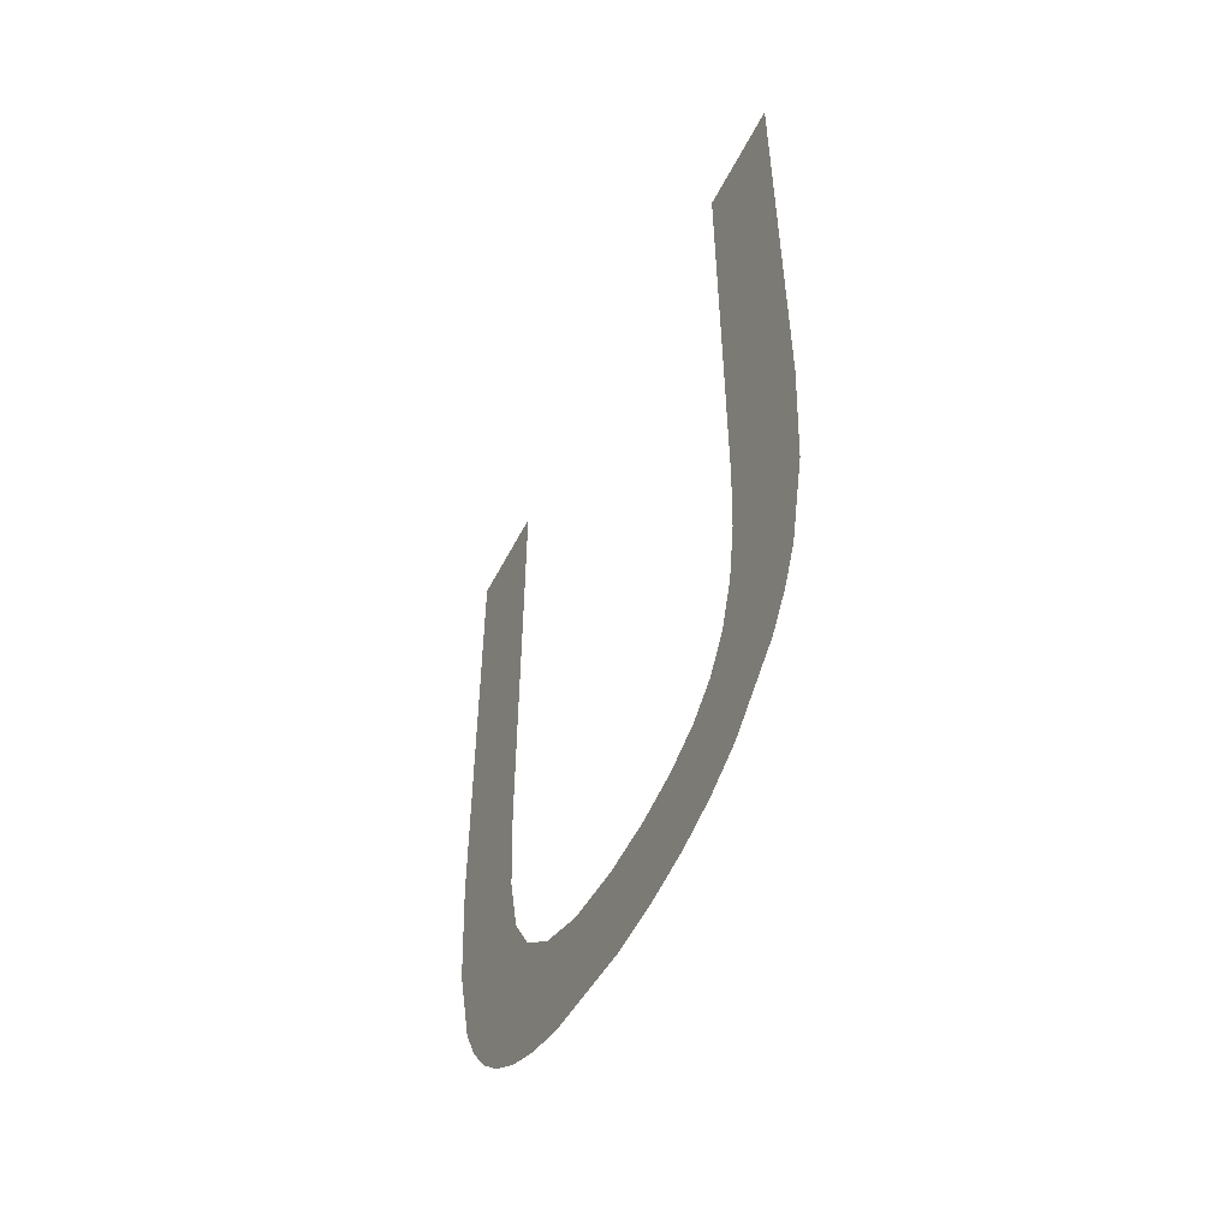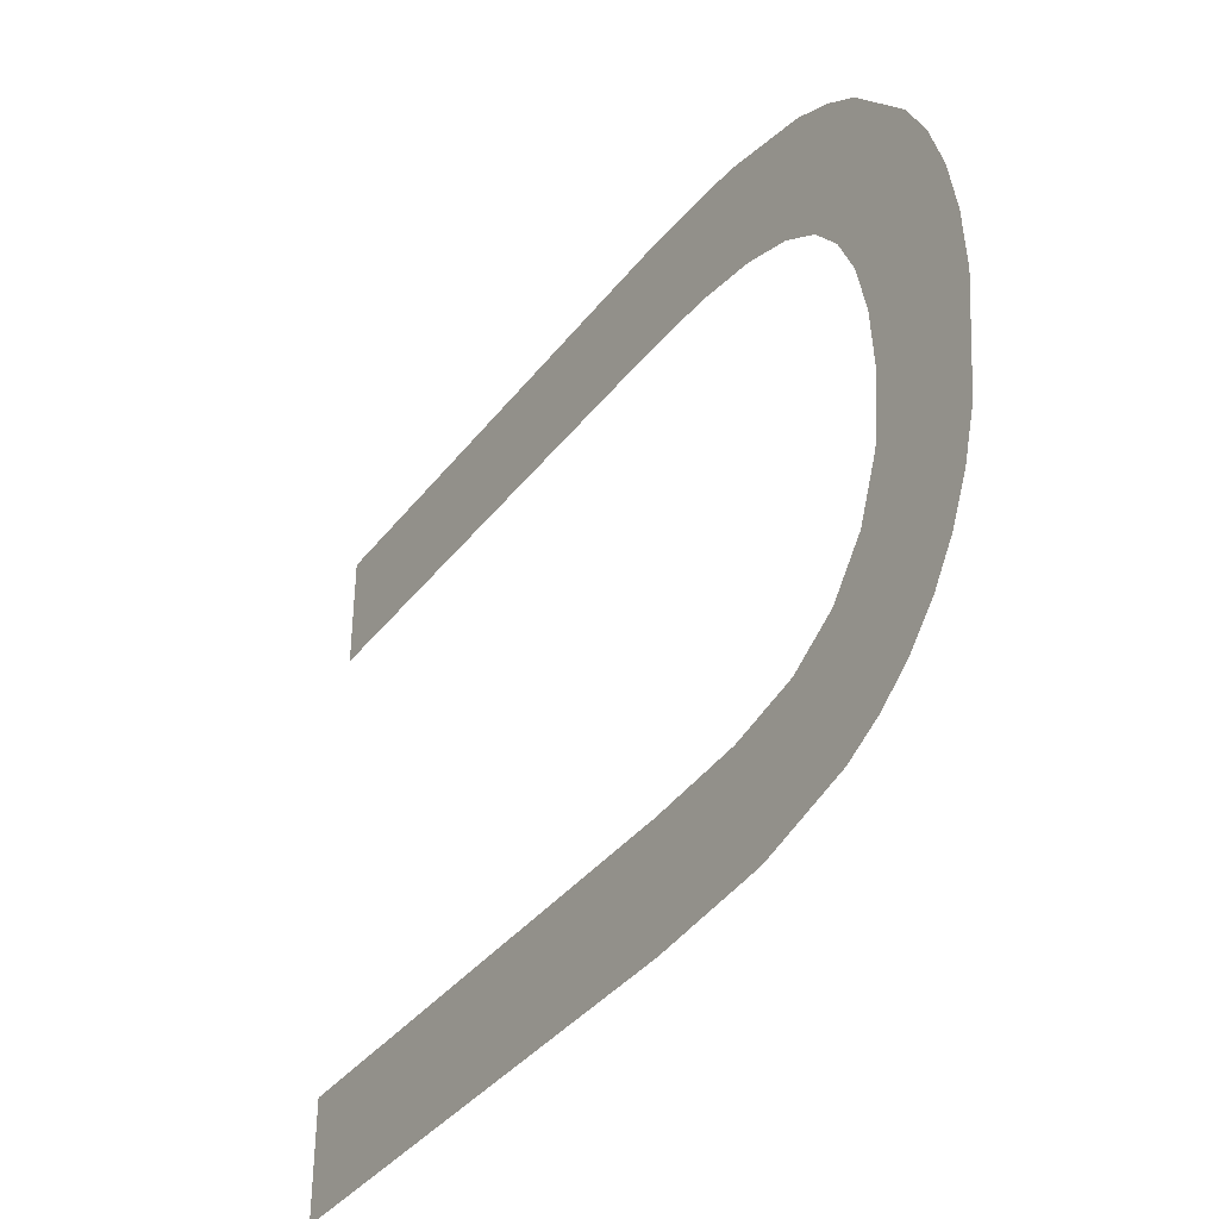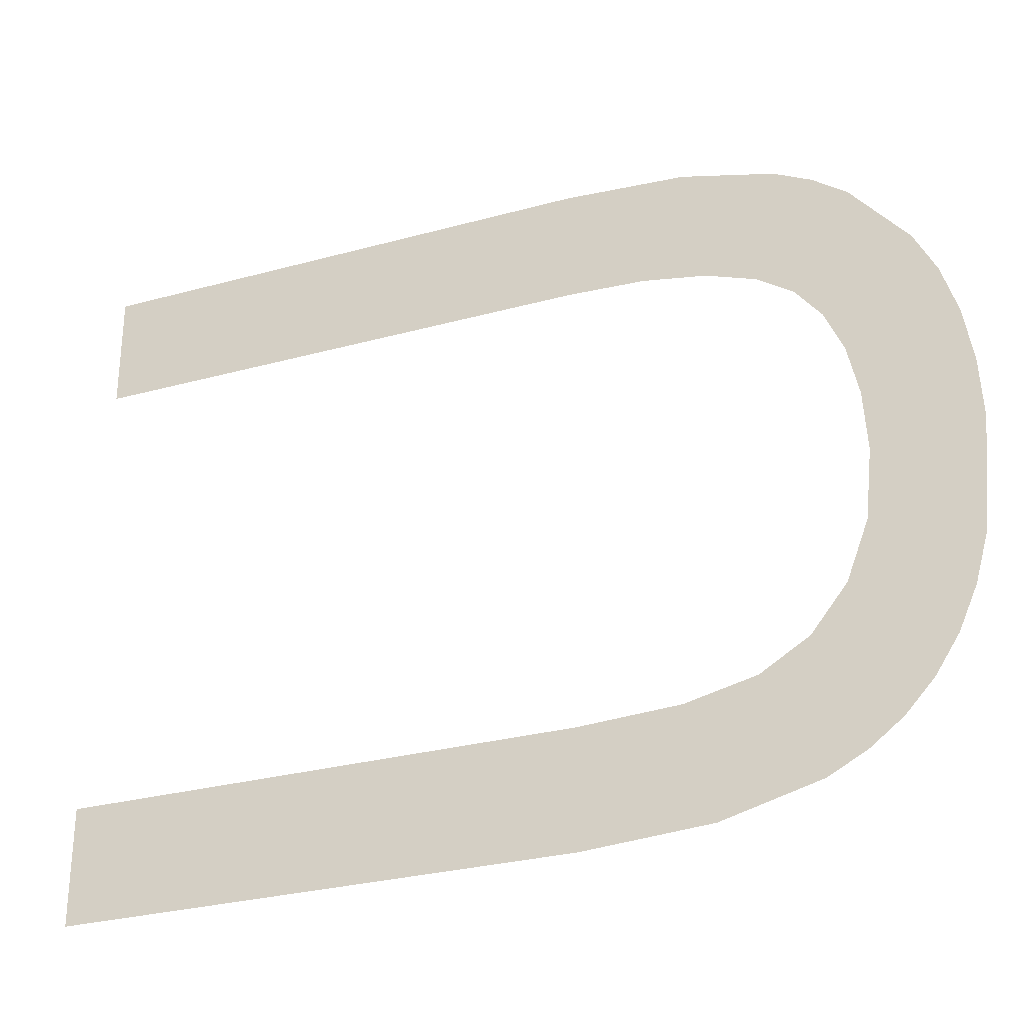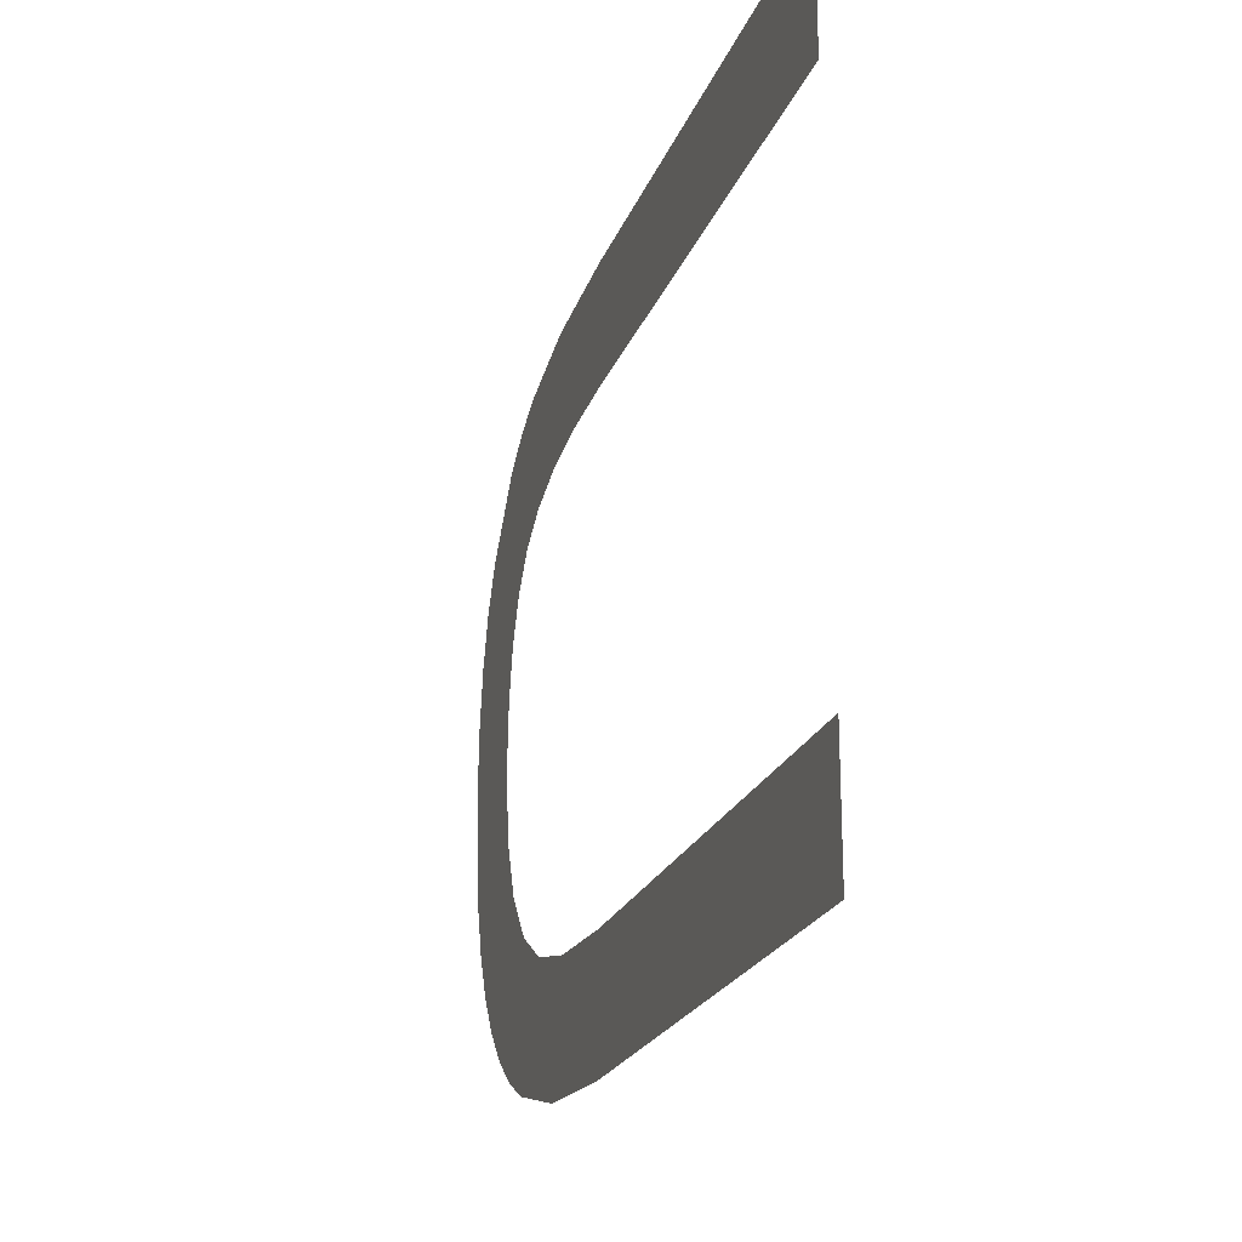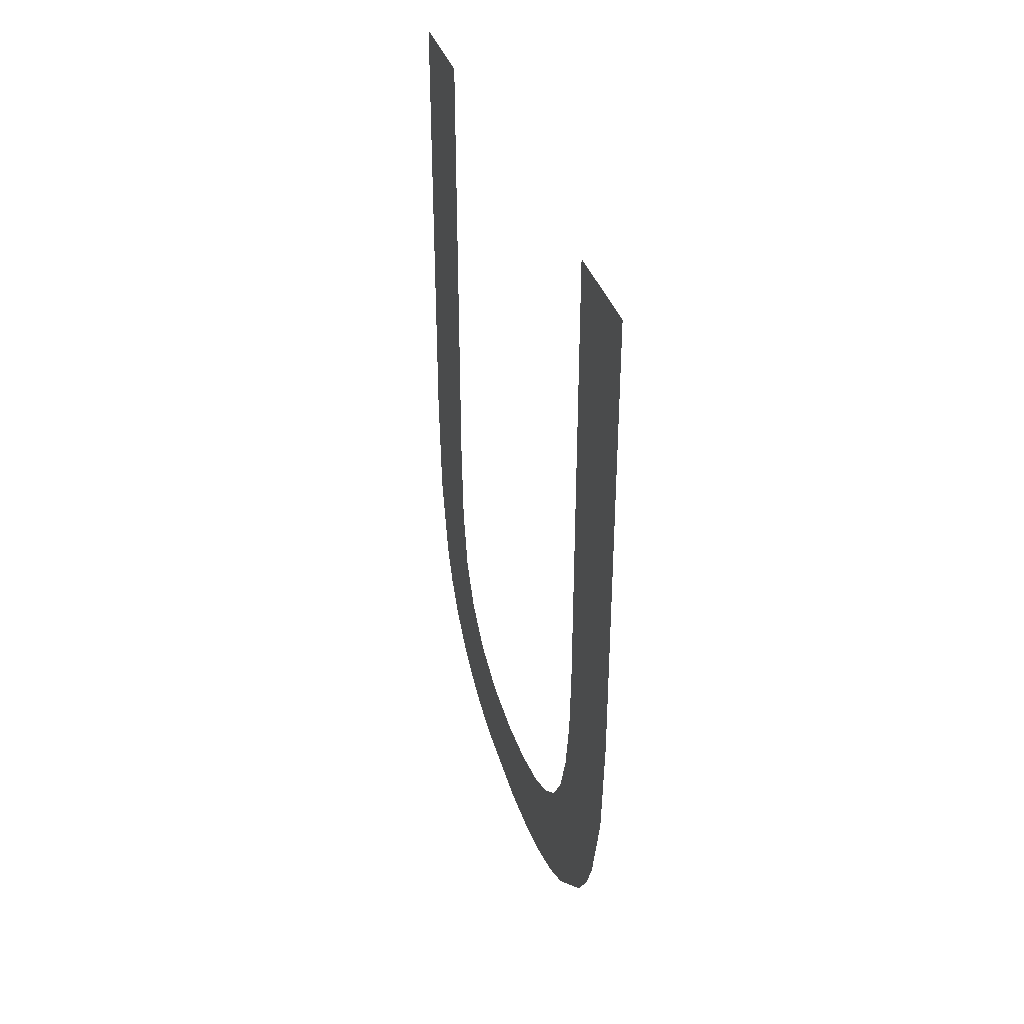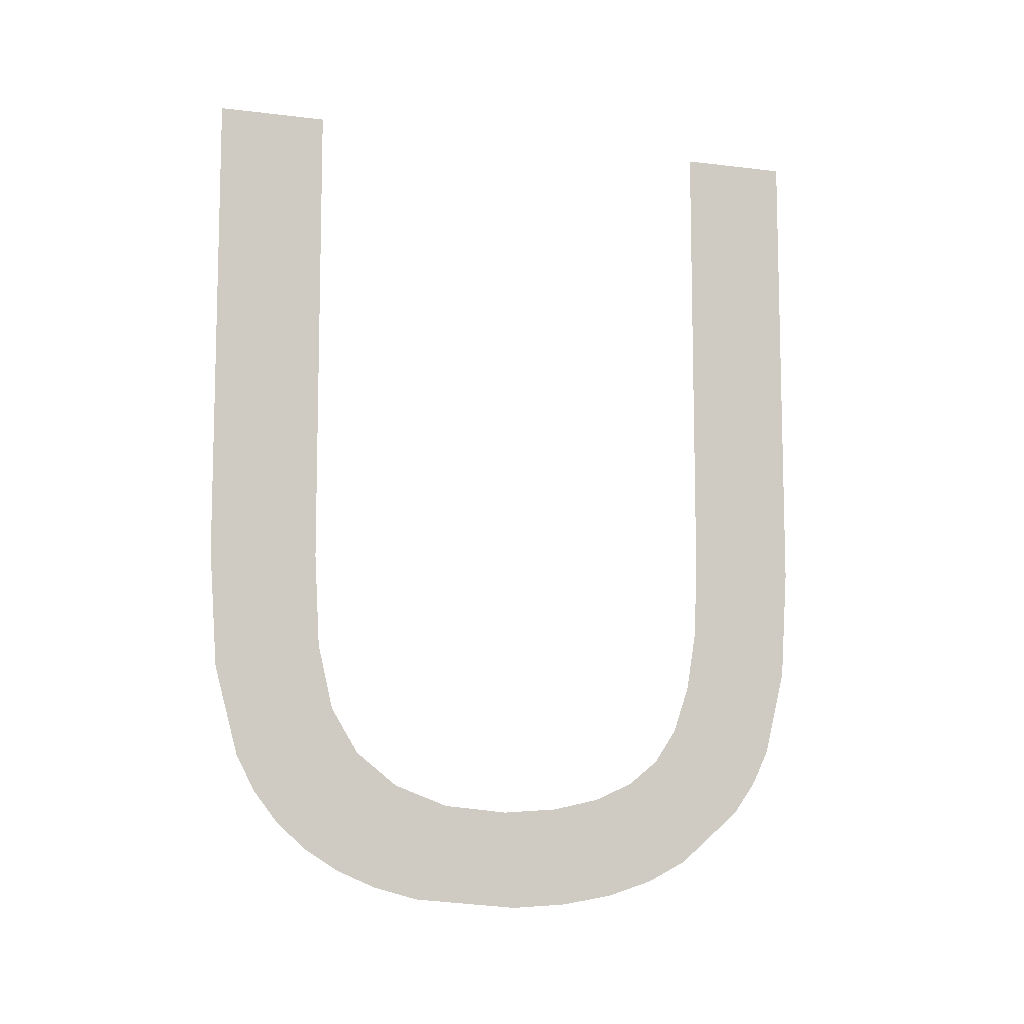
<metadata>
{"format":"obj","ext":"obj","renderer":"f3d","projection":"perspective","resolution":1024,"background":"white","views":[{"elev":-52.2,"azim":-26.4,"up":"+Y"},{"elev":-37.9,"azim":-33.2,"up":"+Z"},{"elev":-29.1,"azim":-67.8,"up":"+Z"},{"elev":-21.7,"azim":163.0,"up":"+Z"},{"elev":35.9,"azim":-16.2,"up":"+Y"},{"elev":-9.2,"azim":-107.9,"up":"+Y"}]}
</metadata>
<code>
o mesh310/mesh310-geometry#mesh310-geometry
v -0.5456 -0.1691 0.5159
v -0.5456 -0.1769 0.5141
v -0.5456 -0.1691 0.5141
v -0.5456 -0.1812 0.5148
v -0.5456 -0.1807 0.5151
v -0.5456 -0.1781 0.514
v -0.5456 -0.1802 0.5154
v -0.5456 -0.179 0.5139
v -0.5456 -0.1787 0.5158
v -0.5456 -0.1821 0.5137
v -0.5456 -0.1769 0.5159
v -0.5456 -0.1798 0.5136
v -0.5456 -0.1803 0.5132
v -0.5456 -0.1824 0.5131
v -0.5456 -0.1807 0.5128
v -0.5456 -0.1827 0.5123
v -0.5456 -0.181 0.5121
v -0.5456 -0.1828 0.5115
v -0.5456 -0.1812 0.5113
v -0.5456 -0.1829 0.5106
v -0.5456 -0.1812 0.5104
v -0.5456 -0.1811 0.5094
v -0.5456 -0.1827 0.5088
v -0.5456 -0.1808 0.5085
v -0.5456 -0.1825 0.5081
v -0.5456 -0.1802 0.5078
v -0.5456 -0.1822 0.5075
v -0.5456 -0.1795 0.5073
v -0.5456 -0.1784 0.5071
v -0.5456 -0.1818 0.5069
v -0.5456 -0.1769 0.507
v -0.5456 -0.1691 0.507
v -0.5456 -0.1814 0.5064
v -0.5456 -0.1809 0.506
v -0.5456 -0.1803 0.5057
v -0.5456 -0.1788 0.5053
v -0.5456 -0.1769 0.5052
v -0.5456 -0.1691 0.5052
f 1 2 3
f 2 1 4
f 3 2 1
f 4 1 2
f 4 1 5
f 5 1 4
f 4 6 2
f 2 6 4
f 5 1 7
f 7 1 5
f 4 8 6
f 6 8 4
f 7 1 9
f 9 1 7
f 10 8 4
f 4 8 10
f 9 1 11
f 11 1 9
f 10 12 8
f 8 12 10
f 10 13 12
f 12 13 10
f 14 13 10
f 10 13 14
f 14 15 13
f 13 15 14
f 16 15 14
f 14 15 16
f 16 17 15
f 15 17 16
f 18 17 16
f 16 17 18
f 18 19 17
f 17 19 18
f 20 19 18
f 18 19 20
f 20 21 19
f 19 21 20
f 20 22 21
f 21 22 20
f 23 22 20
f 20 22 23
f 23 24 22
f 22 24 23
f 25 24 23
f 23 24 25
f 25 26 24
f 24 26 25
f 27 26 25
f 25 26 27
f 27 28 26
f 26 28 27
f 27 29 28
f 28 29 27
f 30 29 27
f 27 29 30
f 30 31 29
f 29 31 30
f 30 32 31
f 31 32 30
f 33 32 30
f 30 32 33
f 34 32 33
f 33 32 34
f 35 32 34
f 34 32 35
f 36 32 35
f 35 32 36
f 37 32 36
f 36 32 37
f 32 37 38
f 38 37 32

</code>
